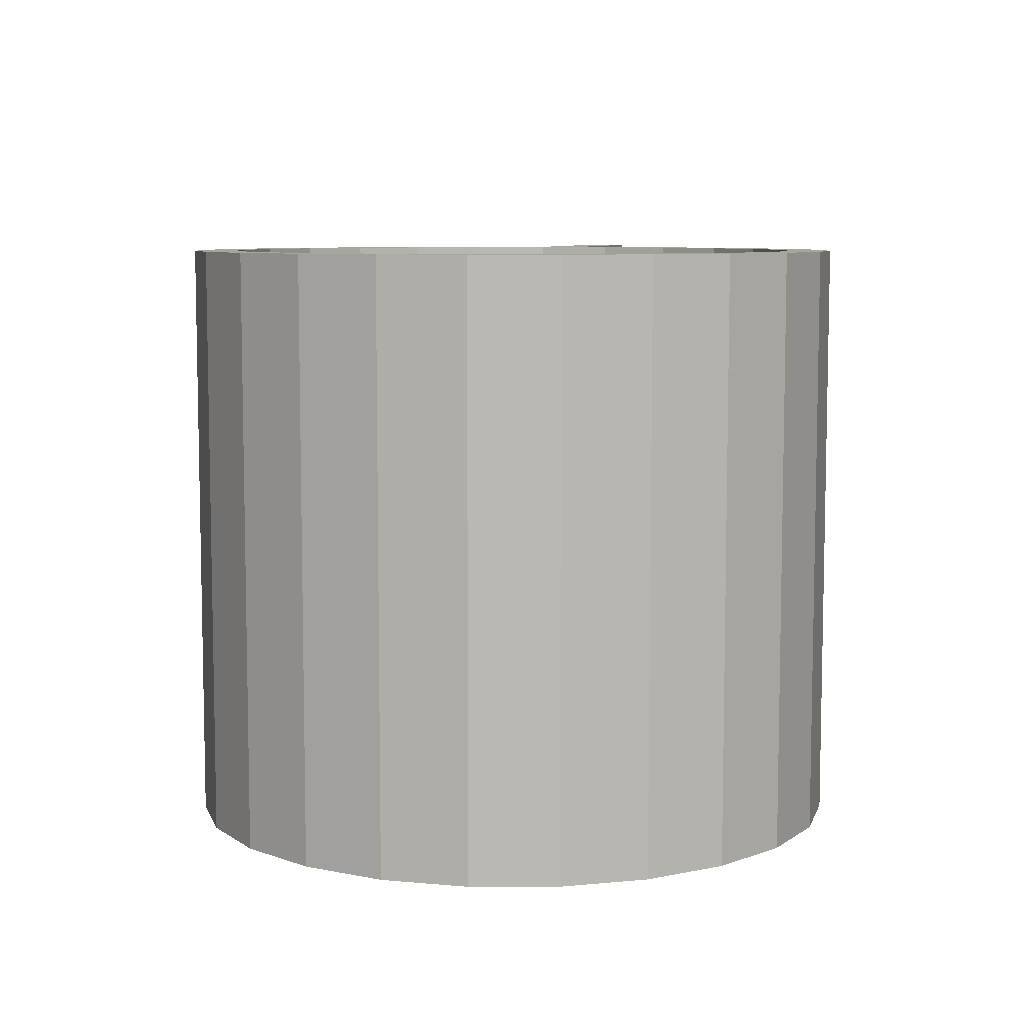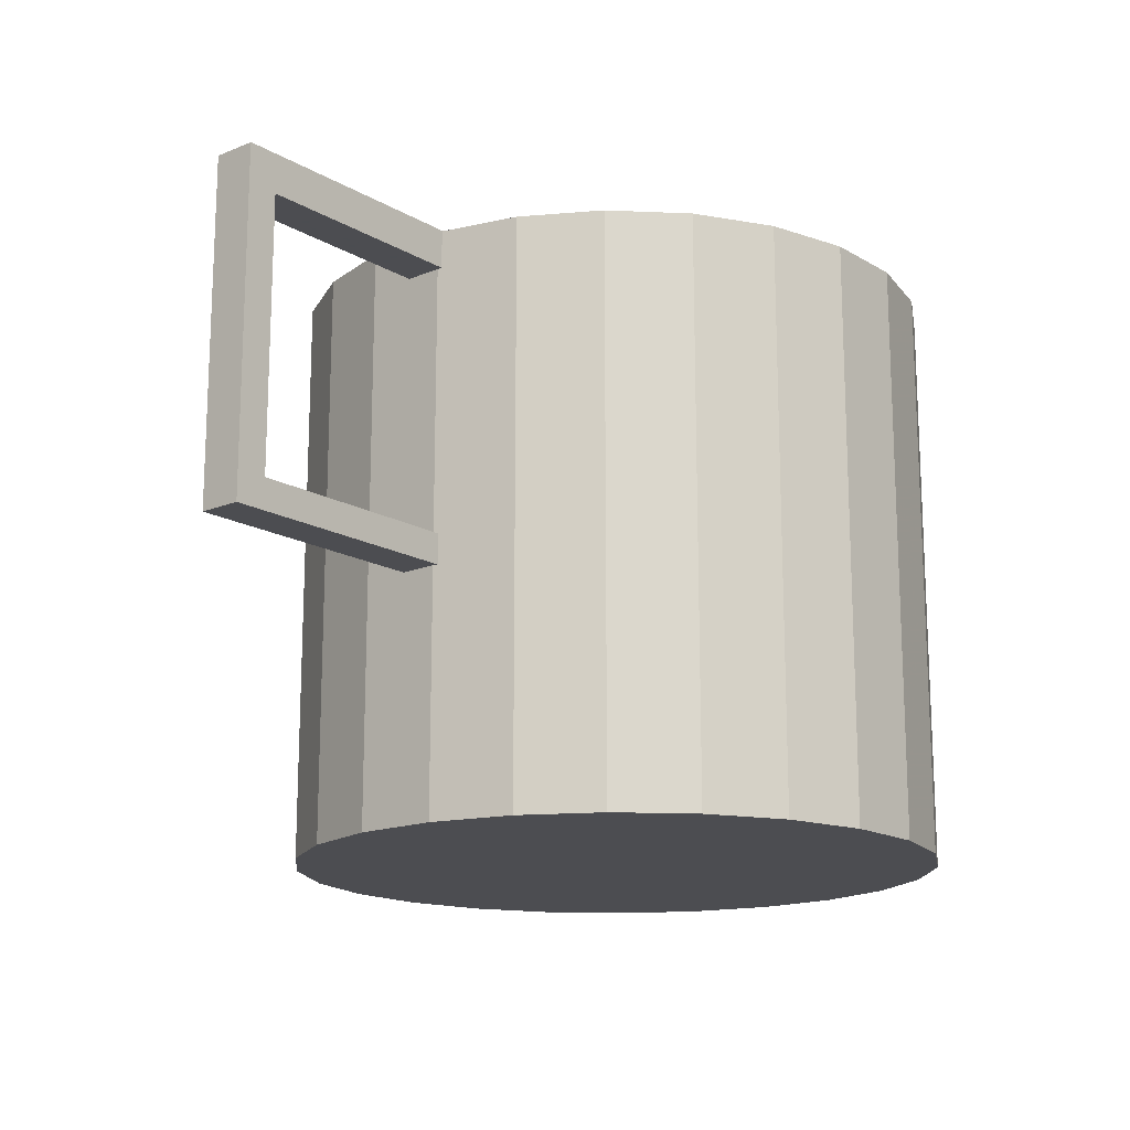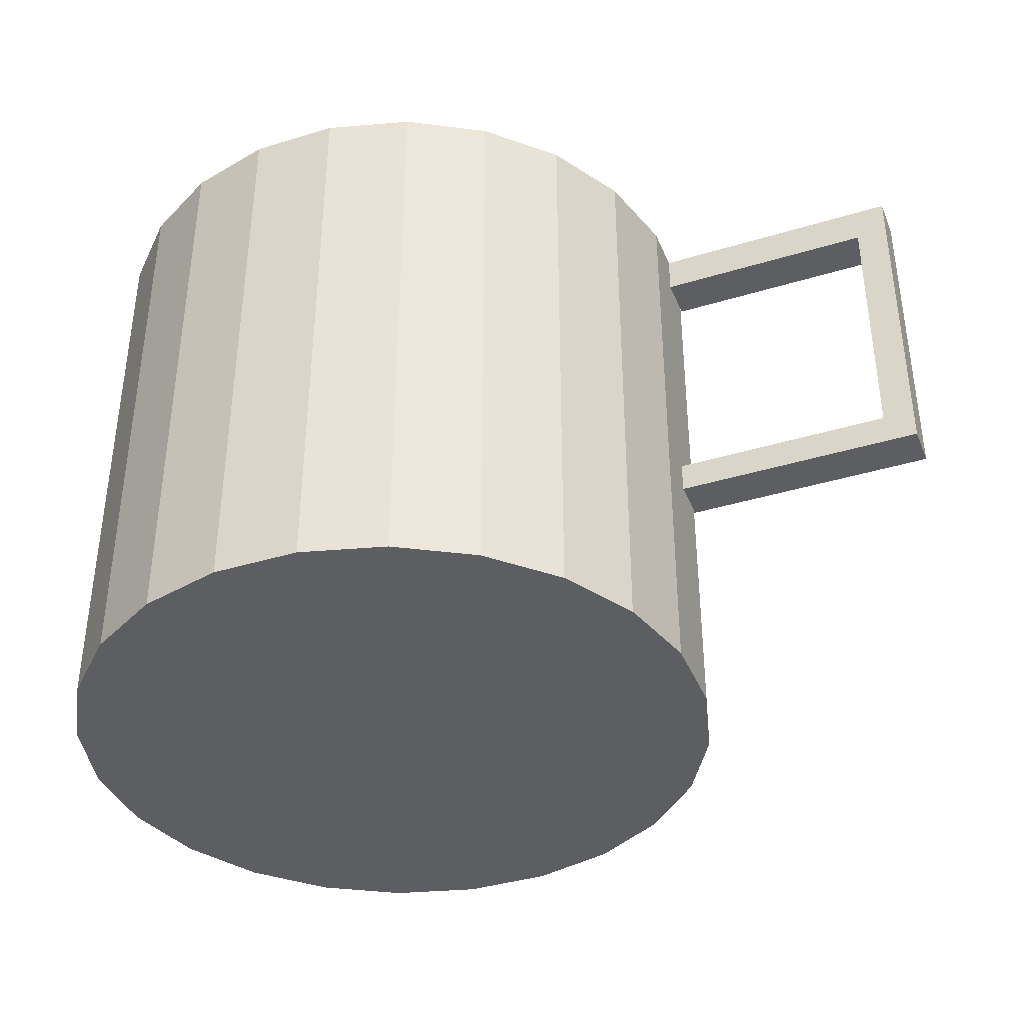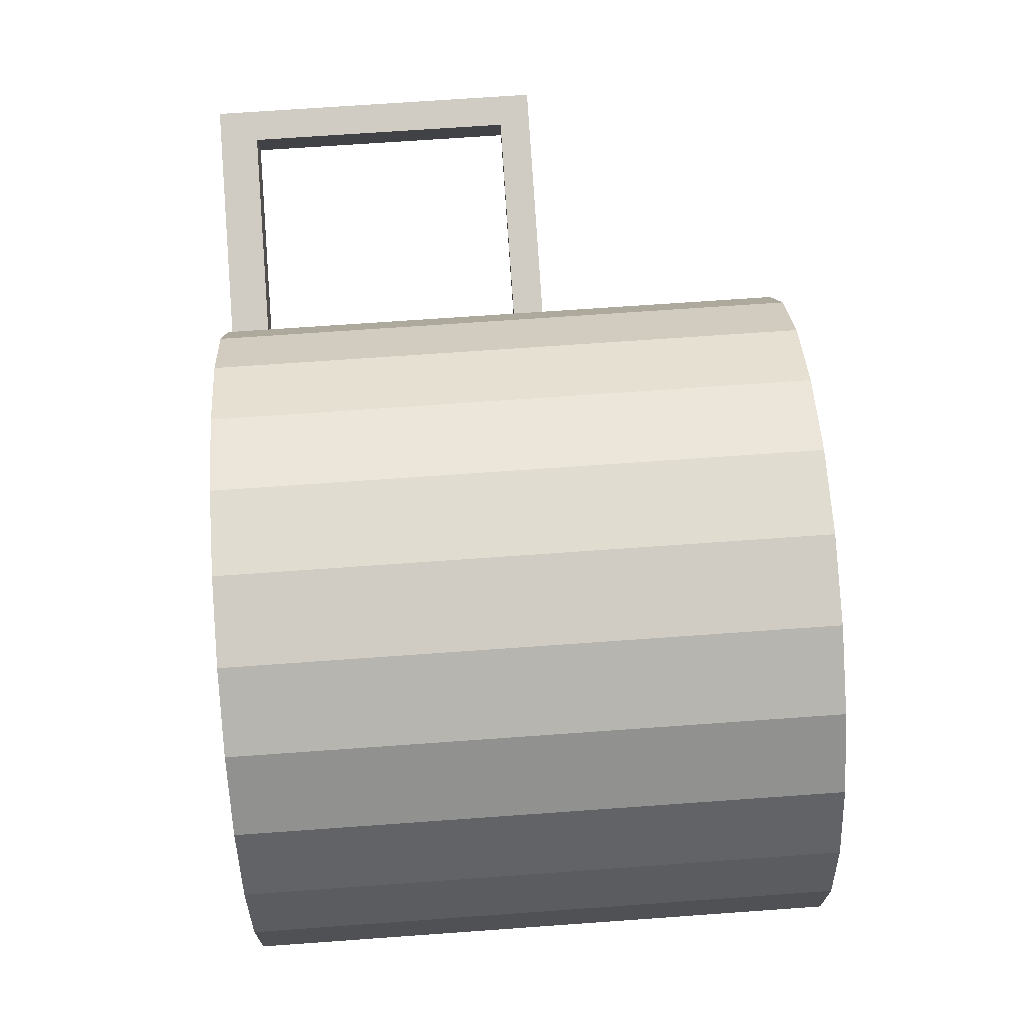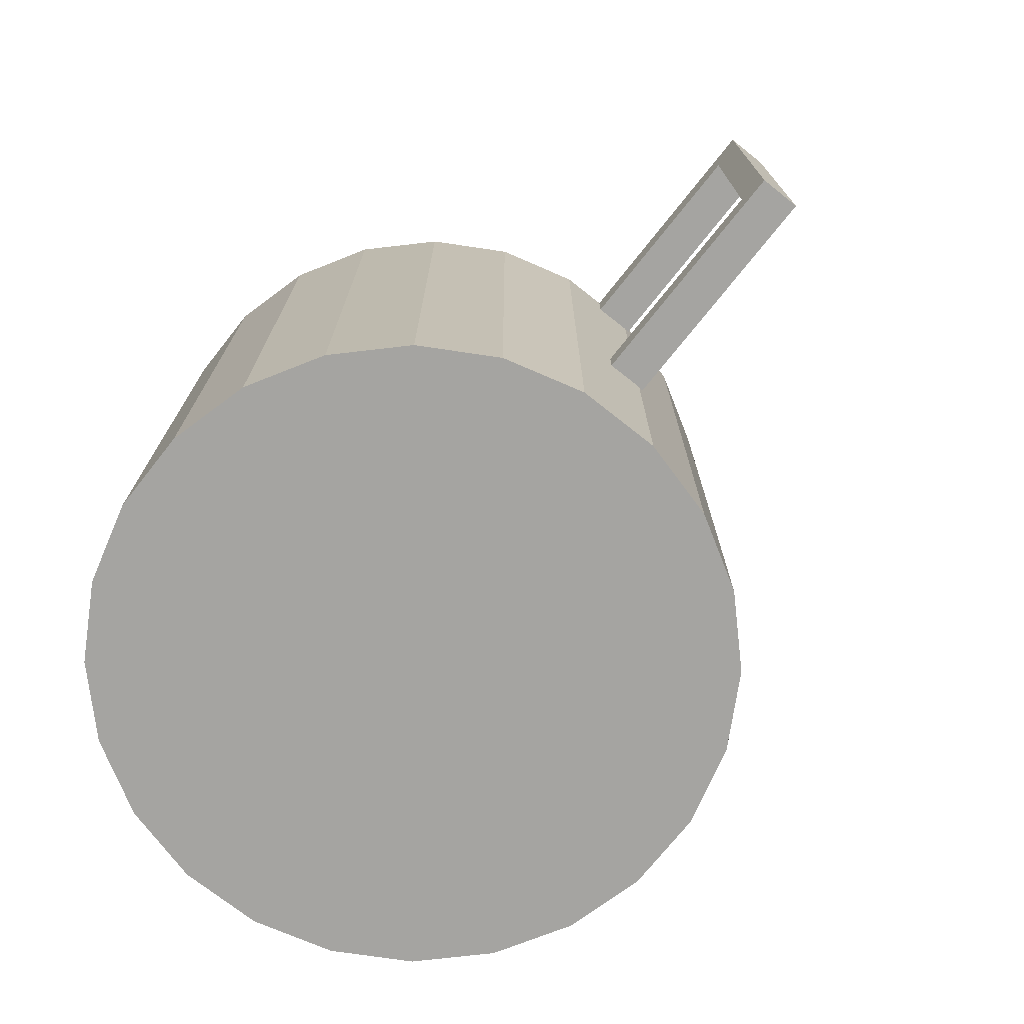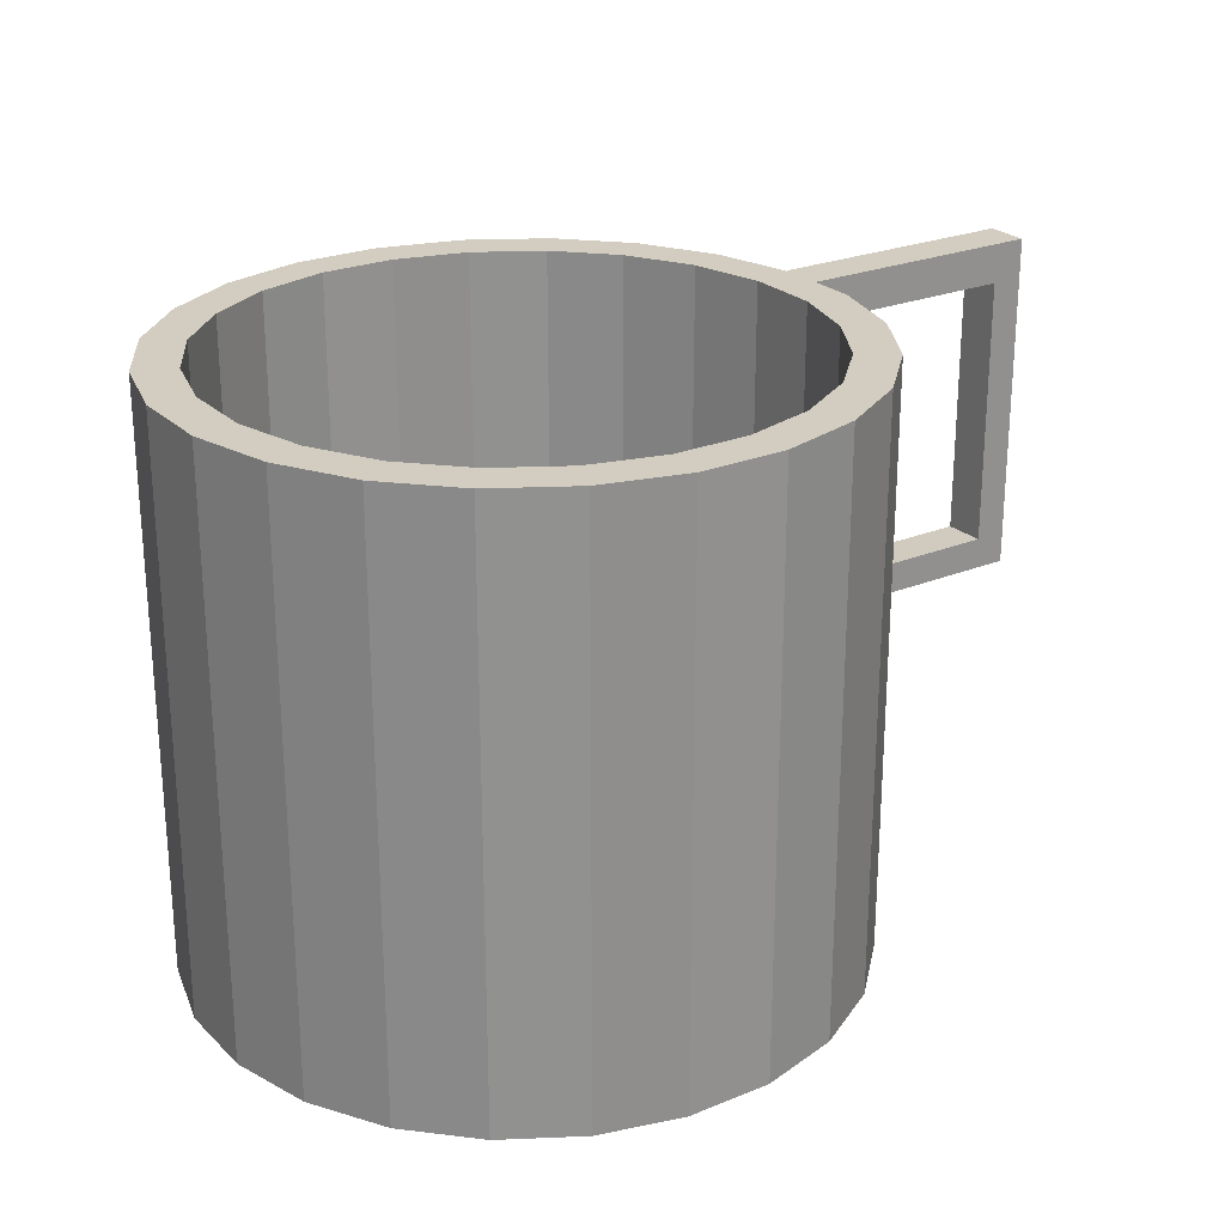
<metadata>
{"format":"obj","ext":"obj","renderer":"f3d","projection":"perspective","resolution":1024,"background":"white","views":[{"elev":7.6,"azim":-90.3,"up":"+Y"},{"elev":-16.1,"azim":115.0,"up":"+Y"},{"elev":-38.6,"azim":6.0,"up":"+Y"},{"elev":69.4,"azim":-94.1,"up":"+Z"},{"elev":-73.2,"azim":36.6,"up":"+Y"},{"elev":24.5,"azim":-48.8,"up":"+Y"}]}
</metadata>
<code>
o mesh3_mesh3-geometry
o mesh2_mesh2-geometry
o mesh1_mesh1-geometry
v -0.3579 -0.2333 0.03419
v -0.3061 -0.2333 0.1595
v -0.3402 -0.2333 0.1003
v -0.2577 -0.2333 0.2078
v -0.3402 0.2333 0.1003
v -0.3579 0.2333 0.03419
v -0.3579 -0.2333 -0.03419
v -0.3061 0.2333 0.1595
v -0.3579 0.2333 -0.03419
v -0.1985 -0.2333 0.242
v -0.2577 0.2333 0.2078
v -0.3092 0.2333 0.08739
v -0.3402 0.2333 -0.1003
v -0.3402 -0.2333 -0.1003
v -0.3246 0.2333 0.02981
v -0.1324 -0.2333 0.2597
v -0.1985 0.2333 0.242
v -0.3246 -0.1994 0.02981
v -0.2794 0.2333 0.139
v -0.3061 -0.2333 -0.1595
v -0.3246 0.2333 -0.02981
v -0.1324 0.2333 0.2597
v -0.3092 -0.1994 0.08739
v -0.3246 -0.1994 -0.02981
v -0.3061 0.2333 -0.1595
v -0.3092 0.2333 -0.08739
v -0.06402 -0.2333 0.2597
v -0.06402 0.2333 0.2597
v -0.1856 0.2333 0.211
v -0.2372 0.2333 0.1812
v -0.2794 -0.1994 0.139
v -0.2577 -0.2333 -0.2078
v -0.3092 -0.1994 -0.08739
v -0.128 0.2333 0.2264
v -0.2372 -0.1994 0.1812
v -0.2794 0.2333 -0.139
v -0.2577 0.2333 -0.2078
v 0.002037 -0.2333 0.242
v 0.002037 0.2333 0.242
v -0.06841 0.2333 0.2264
v -0.128 -0.1994 0.2264
v -0.1985 -0.2333 -0.242
v -0.1856 -0.1994 0.211
v -0.2794 -0.1994 -0.139
v -0.06841 -0.1994 0.2264
v -0.2372 0.2333 -0.1812
v -0.1985 0.2333 -0.242
v 0.06126 -0.2333 0.2078
v 0.06126 0.2333 0.2078
v -0.01082 0.2333 0.211
v -0.01082 -0.1994 0.211
v -0.1324 -0.2333 -0.2597
v -0.2372 -0.1994 -0.1812
v 0.04081 0.2333 0.1812
v -0.1856 0.2333 -0.211
v -0.1324 0.2333 -0.2597
v 0.1096 -0.2333 0.1595
v 0.1096 0.2333 0.1595
v 0.08296 0.2333 0.139
v 0.04081 -0.1994 0.1812
v -0.1856 -0.1994 -0.211
v -0.06402 -0.2333 -0.2597
v 0.08296 -0.1994 0.139
v -0.128 0.2333 -0.2264
v -0.06402 0.2333 -0.2597
v 0.1438 -0.2333 0.1003
v 0.1438 0.2333 0.1003
v 0.1128 0.2333 0.08739
v 0.1128 -0.1994 0.08739
v -0.128 -0.1994 -0.2264
v -0.06841 0.2333 -0.2264
v 0.002037 -0.2333 -0.242
v -0.06841 -0.1994 -0.2264
v -0.01082 0.2333 -0.211
v 0.002037 0.2333 -0.242
v 0.1615 -0.2333 0.03419
v 0.1282 0.2333 0.02981
v -0.01082 -0.1994 -0.211
v 0.06126 0.2333 -0.2078
v 0.06126 -0.2333 -0.2078
v 0.1527 0.2333 0.06722
v 0.1282 -0.1994 0.02981
v 0.04081 0.2333 -0.1812
v 0.1615 -0.2333 -0.03419
v 0.1536 0.202 0.0637
v 0.1282 0.2333 -0.02981
v 0.04081 -0.1994 -0.1812
v 0.1096 0.2333 -0.1595
v 0.08296 0.2333 -0.139
v 0.1096 -0.2333 -0.1595
v 0.1615 0.202 0.03419
v 0.1536 0.2333 0.0637
v 0.1282 -0.1994 -0.02981
v 0.08296 -0.1994 -0.139
v 0.1128 0.2333 -0.08739
v 0.1438 -0.2333 -0.1003
v 0.1615 0.2333 0.03419
v 0.3243 0.202 0.1094
v 0.349 0.2333 0.116
v 0.1438 0.2333 -0.1003
v 0.1615 0.2333 -0.03419
v 0.1128 -0.1994 -0.08739
v 0.1626 0.2333 0.03017
v 0.1626 0.202 0.03017
v 0.3333 0.202 0.0759
v 0.3243 -0.01313 0.1094
v 0.3579 0.2333 0.08251
v 0.349 -0.03831 0.116
v 0.3579 -0.03831 0.08251
v 0.3333 -0.0139 0.0759
v 0.1526 -0.03831 0.06343
v 0.1616 -0.0139 0.0299
v 0.1526 -0.01313 0.06343
v 0.1616 -0.03831 0.0299
f 1 2 3
f 2 1 4
f 4 1 7
f 4 7 10
f 10 7 14
f 10 14 16
f 16 14 20
f 16 20 27
f 27 20 32
f 27 32 38
f 38 32 42
f 38 42 48
f 48 42 52
f 48 52 57
f 57 52 62
f 57 62 66
f 66 62 72
f 66 72 76
f 76 72 80
f 76 80 84
f 84 80 90
f 84 90 96
f 91 98 85
f 85 99 92
f 98 91 104
f 98 99 85
f 99 97 92
f 97 99 103
f 98 104 105
f 106 99 98
f 103 105 104
f 103 99 107
f 105 106 98
f 106 108 99
f 107 105 103
f 99 109 107
f 106 105 110
f 108 106 111
f 109 99 108
f 107 110 105
f 109 110 107
f 112 106 110
f 113 111 106
f 114 108 111
f 108 114 109
f 109 112 110
f 106 112 113
f 112 111 113
f 111 112 114
f 112 109 114
f 3 2 1
f 4 1 2
f 7 1 4
f 10 7 4
f 8 6 5
f 12 9 6
f 14 7 10
f 6 8 11
f 9 12 15
f 6 11 12
f 9 15 13
f 16 14 10
f 12 11 19
f 13 15 21
f 20 14 16
f 19 11 17
f 13 21 26
f 27 20 16
f 29 17 22
f 19 17 30
f 31 18 23
f 18 31 24
f 13 26 25
f 32 20 27
f 34 22 28
f 30 17 29
f 29 22 34
f 24 31 35
f 25 26 36
f 24 35 33
f 38 32 27
f 34 28 40
f 25 36 37
f 33 35 43
f 42 32 38
f 40 28 39
f 37 36 46
f 33 43 41
f 33 41 44
f 48 42 38
f 40 39 50
f 44 41 45
f 37 46 47
f 52 42 48
f 54 39 49
f 50 39 54
f 53 45 51
f 44 45 53
f 47 46 55
f 57 52 48
f 54 49 59
f 53 51 61
f 47 55 56
f 62 52 57
f 59 49 58
f 61 51 60
f 56 55 64
f 66 62 57
f 59 58 68
f 70 60 63
f 61 60 70
f 56 64 71
f 56 71 65
f 72 62 66
f 68 58 67
f 73 63 69
f 70 63 73
f 65 71 74
f 76 72 66
f 68 67 77
f 73 69 78
f 65 74 75
f 80 72 76
f 77 67 81
f 78 69 82
f 75 74 83
f 75 83 79
f 84 80 76
f 77 81 86
f 78 82 87
f 79 83 89
f 90 80 84
f 86 81 92
f 87 82 93
f 79 95 88
f 79 89 95
f 96 90 84
f 86 92 97
f 87 93 94
f 88 95 101
f 86 97 95
f 94 93 102
f 88 101 100
f 95 97 101
f 92 81 85
f 85 81 92
f 2 5 3
f 3 5 2
f 3 6 1
f 1 6 3
f 4 8 2
f 2 8 4
f 5 2 8
f 8 2 5
f 6 3 5
f 5 3 6
f 9 1 6
f 6 1 9
f 1 9 7
f 7 9 1
f 8 4 11
f 11 4 8
f 13 7 9
f 9 7 13
f 10 11 4
f 4 11 10
f 7 13 14
f 14 13 7
f 11 10 17
f 17 10 11
f 12 18 15
f 15 18 12
f 13 20 14
f 14 20 13
f 22 10 16
f 16 10 22
f 10 22 17
f 17 22 10
f 18 12 23
f 23 12 18
f 24 15 18
f 18 15 24
f 19 23 12
f 12 23 19
f 20 13 25
f 25 13 20
f 15 24 21
f 21 24 15
f 16 28 22
f 22 28 16
f 23 19 31
f 31 19 23
f 25 32 20
f 20 32 25
f 33 21 24
f 24 21 33
f 21 33 26
f 26 33 21
f 28 16 27
f 27 16 28
f 30 31 19
f 19 31 30
f 32 25 37
f 37 25 32
f 33 36 26
f 26 36 33
f 27 39 28
f 28 39 27
f 29 35 30
f 30 35 29
f 41 29 34
f 34 29 41
f 31 30 35
f 35 30 31
f 37 42 32
f 32 42 37
f 36 33 44
f 44 33 36
f 39 27 38
f 38 27 39
f 45 34 40
f 40 34 45
f 35 29 43
f 43 29 35
f 29 41 43
f 43 41 29
f 34 45 41
f 41 45 34
f 42 37 47
f 47 37 42
f 44 46 36
f 36 46 44
f 38 49 39
f 39 49 38
f 40 51 45
f 45 51 40
f 47 52 42
f 42 52 47
f 46 44 53
f 53 44 46
f 49 38 48
f 48 38 49
f 51 40 50
f 50 40 51
f 52 47 56
f 56 47 52
f 53 55 46
f 46 55 53
f 48 58 49
f 49 58 48
f 60 50 54
f 54 50 60
f 50 60 51
f 51 60 50
f 56 62 52
f 52 62 56
f 55 53 61
f 61 53 55
f 58 48 57
f 57 48 58
f 63 54 59
f 59 54 63
f 54 63 60
f 60 63 54
f 62 56 65
f 65 56 62
f 61 64 55
f 55 64 61
f 57 67 58
f 58 67 57
f 59 69 63
f 63 69 59
f 65 72 62
f 62 72 65
f 64 61 70
f 70 61 64
f 67 57 66
f 66 57 67
f 69 59 68
f 68 59 69
f 70 71 64
f 64 71 70
f 72 65 75
f 75 65 72
f 76 67 66
f 66 67 76
f 77 69 68
f 68 69 77
f 71 70 73
f 73 70 71
f 73 74 71
f 71 74 73
f 79 72 75
f 75 72 79
f 67 76 81
f 81 76 67
f 69 77 82
f 82 77 69
f 74 73 78
f 78 73 74
f 72 79 80
f 80 79 72
f 81 76 85
f 85 76 81
f 86 82 77
f 77 82 86
f 87 74 78
f 78 74 87
f 74 87 83
f 83 87 74
f 88 80 79
f 79 80 88
f 84 91 76
f 76 91 84
f 85 76 91
f 91 76 85
f 82 86 93
f 93 86 82
f 94 83 87
f 87 83 94
f 80 88 90
f 90 88 80
f 83 94 89
f 89 94 83
f 91 84 97
f 97 84 91
f 95 93 86
f 86 93 95
f 100 90 88
f 88 90 100
f 102 89 94
f 94 89 102
f 89 102 95
f 95 102 89
f 90 100 96
f 96 100 90
f 96 101 84
f 84 101 96
f 97 84 101
f 101 84 97
f 93 95 102
f 102 95 93
f 101 96 100
f 100 96 101
f 5 6 8
f 6 9 12
f 11 8 6
f 15 12 9
f 12 11 6
f 13 15 9
f 19 11 12
f 21 15 13
f 17 11 19
f 26 21 13
f 22 17 29
f 30 17 19
f 23 18 31
f 24 31 18
f 25 26 13
f 28 22 34
f 29 17 30
f 34 22 29
f 35 31 24
f 36 26 25
f 33 35 24
f 40 28 34
f 37 36 25
f 43 35 33
f 39 28 40
f 46 36 37
f 41 43 33
f 44 41 33
f 50 39 40
f 45 41 44
f 47 46 37
f 49 39 54
f 54 39 50
f 51 45 53
f 53 45 44
f 55 46 47
f 59 49 54
f 61 51 53
f 56 55 47
f 58 49 59
f 60 51 61
f 64 55 56
f 68 58 59
f 63 60 70
f 70 60 61
f 71 64 56
f 65 71 56
f 67 58 68
f 69 63 73
f 73 63 70
f 74 71 65
f 77 67 68
f 78 69 73
f 75 74 65
f 81 67 77
f 82 69 78
f 83 74 75
f 79 83 75
f 86 81 77
f 87 82 78
f 89 83 79
f 92 81 86
f 93 82 87
f 88 95 79
f 95 89 79
f 85 98 91
f 85 97 91
f 91 97 85
f 92 99 85
f 97 85 92
f 92 85 97
f 97 92 86
f 94 93 87
f 101 95 88
f 103 91 97
f 97 91 103
f 104 91 98
f 85 99 98
f 92 97 99
f 95 97 86
f 102 93 94
f 100 101 88
f 101 97 95
f 91 103 104
f 104 103 91
f 103 99 97
f 105 104 98
f 98 99 106
f 104 105 103
f 107 99 103
f 98 106 105
f 99 108 106
f 103 105 107
f 107 109 99
f 110 105 106
f 111 106 108
f 108 99 109
f 105 110 107
f 107 110 109
f 110 106 112
f 106 111 113
f 111 108 114
f 109 114 108
f 110 112 109
f 113 112 106
f 113 111 112
f 114 112 111
f 114 109 112

</code>
